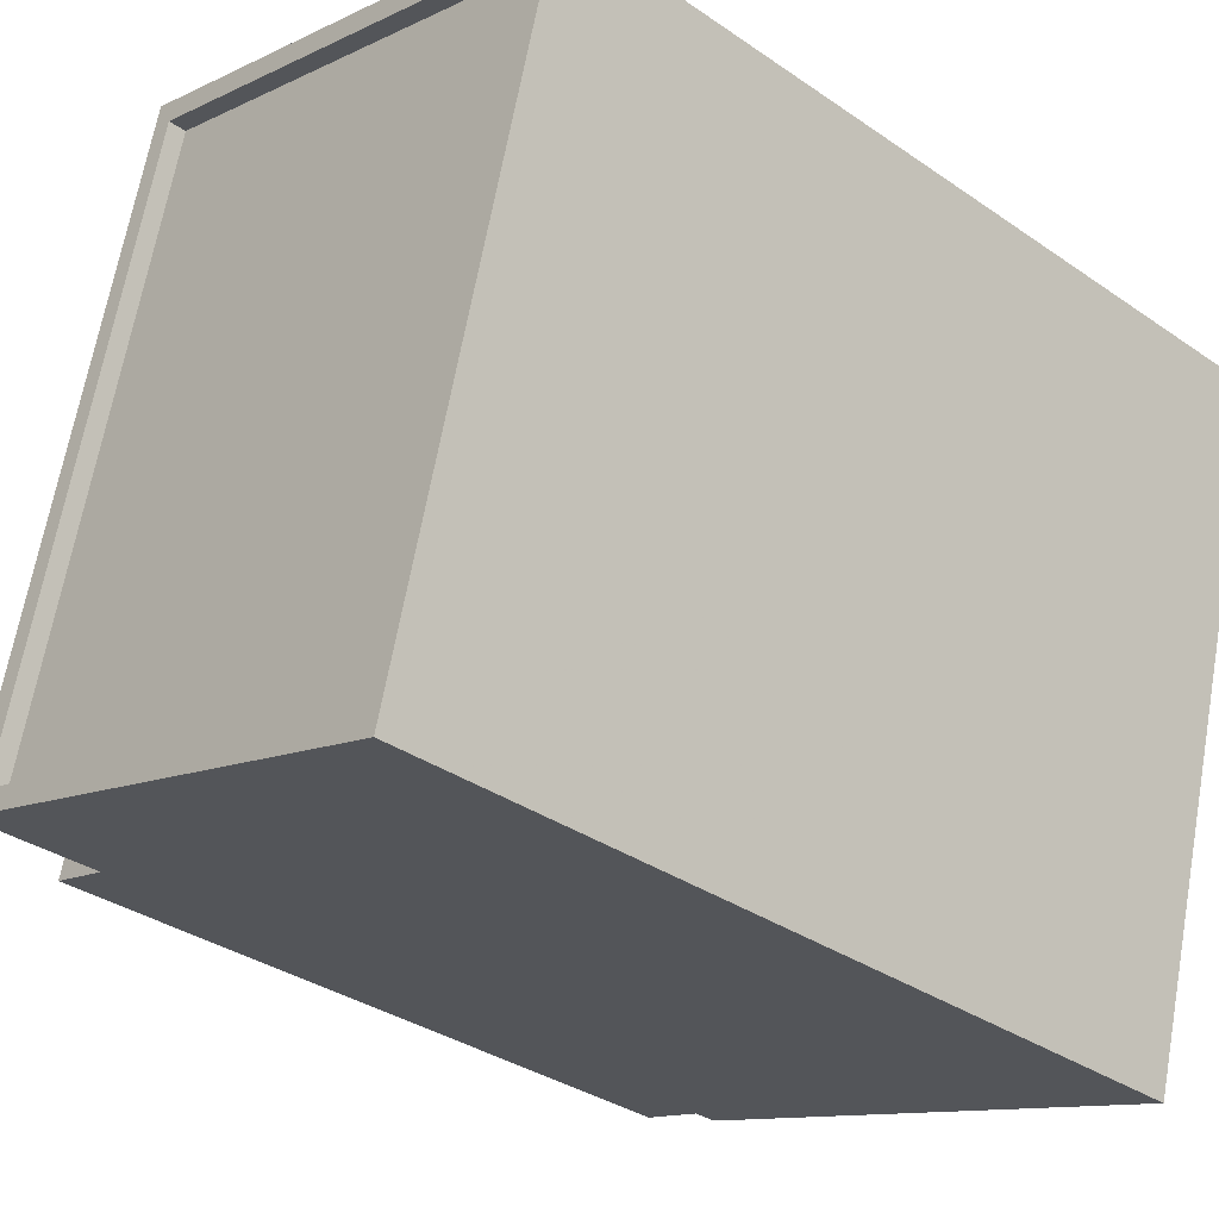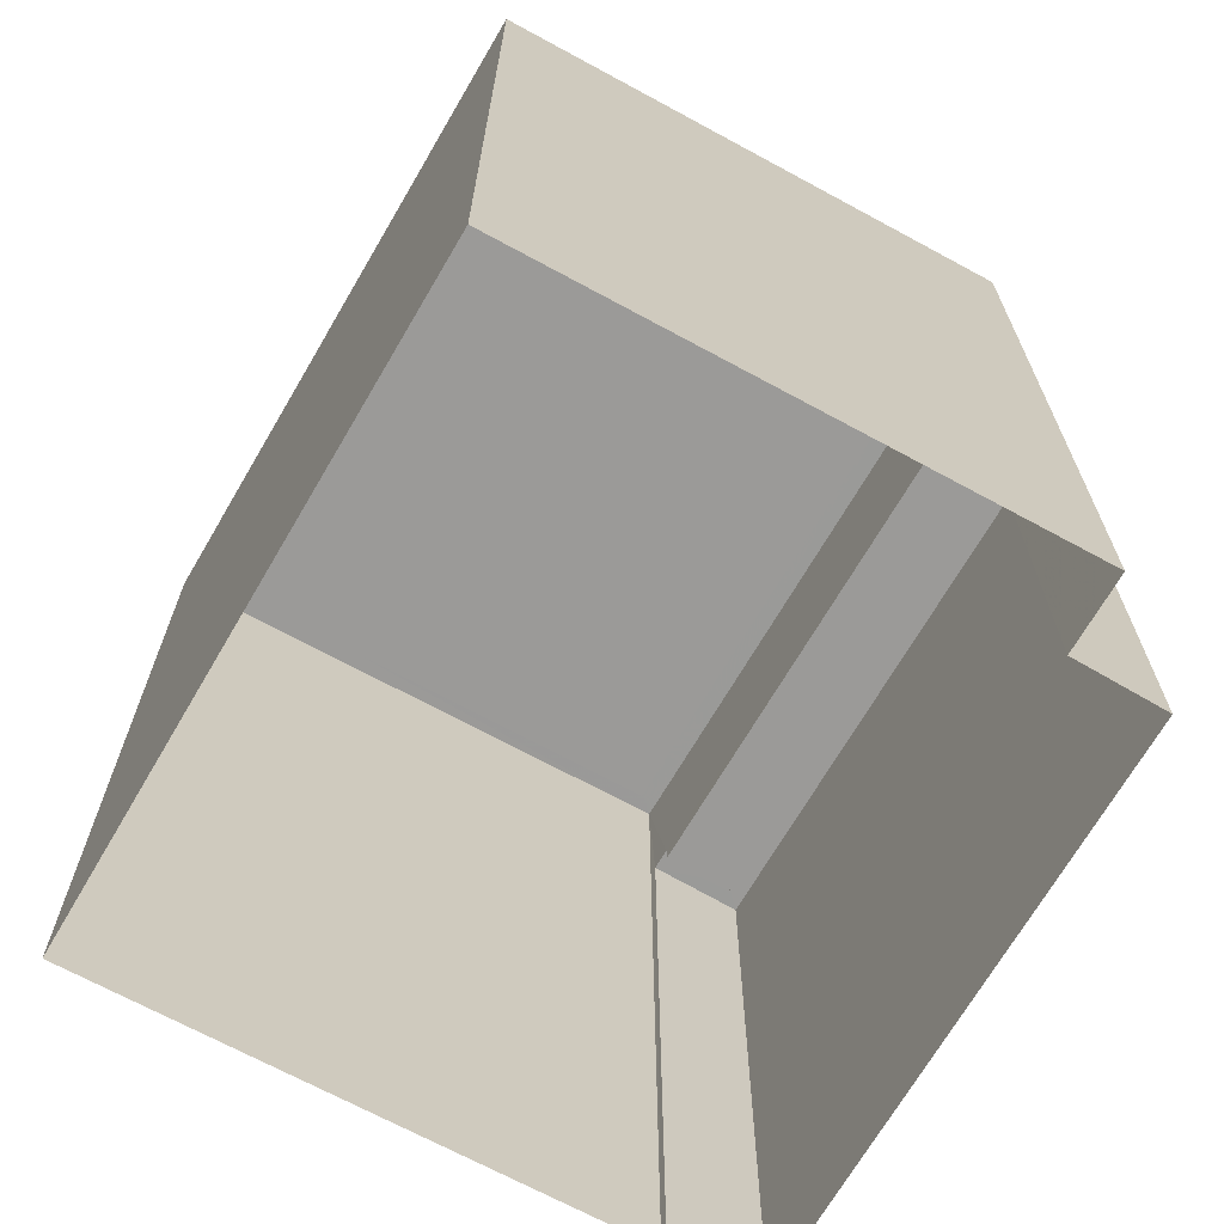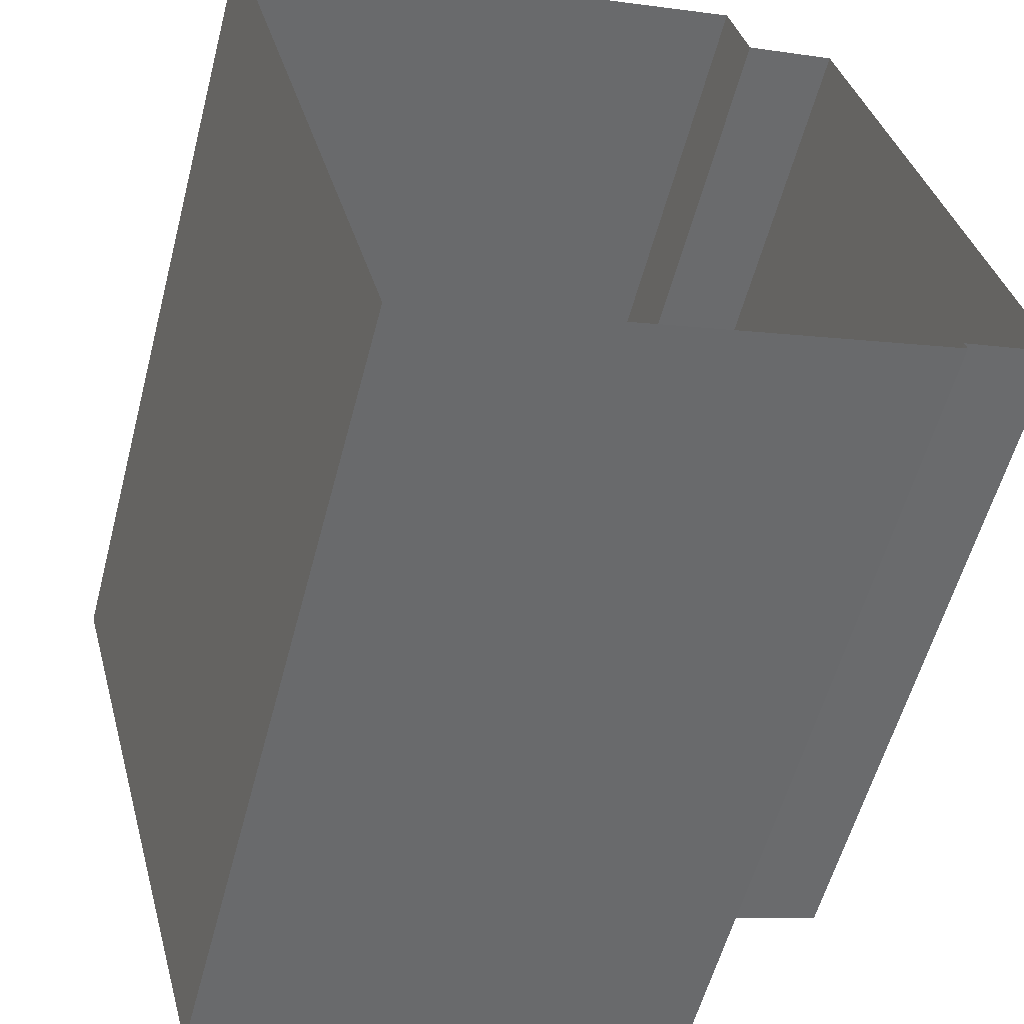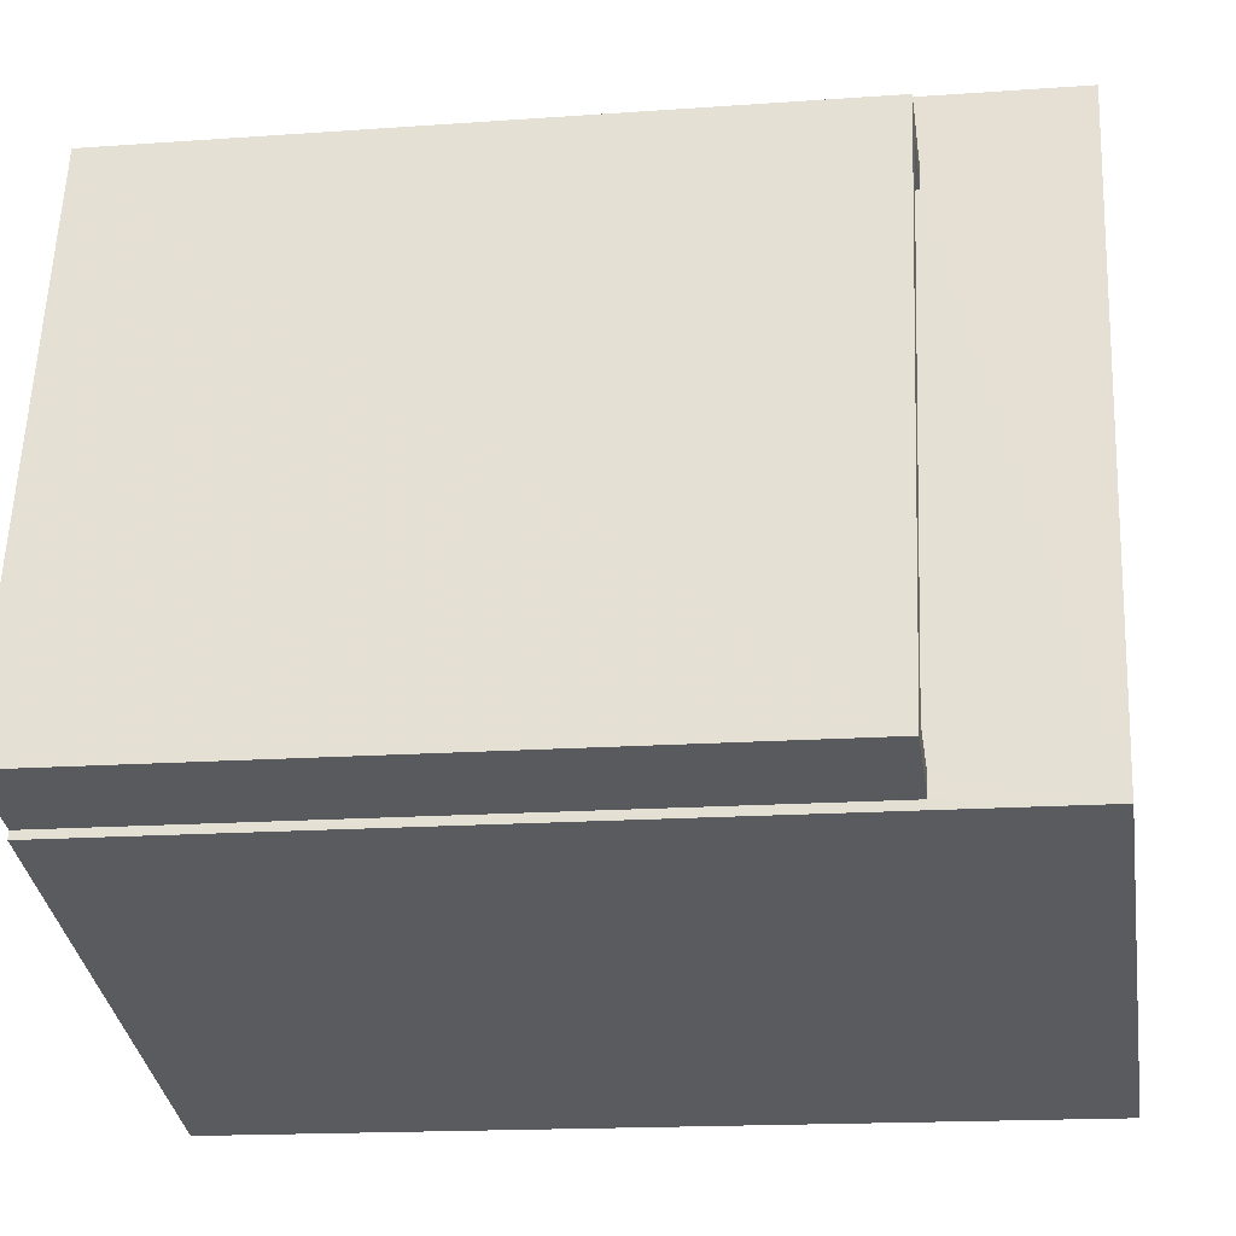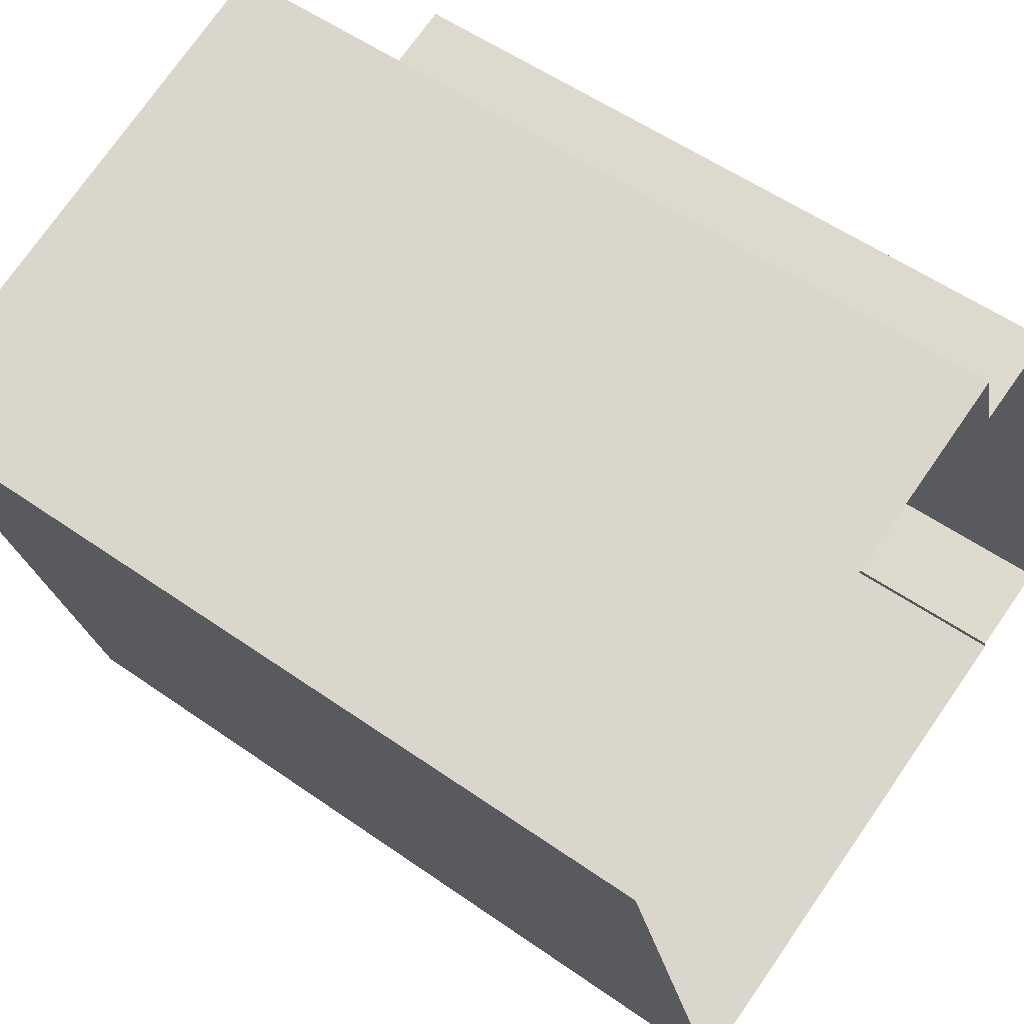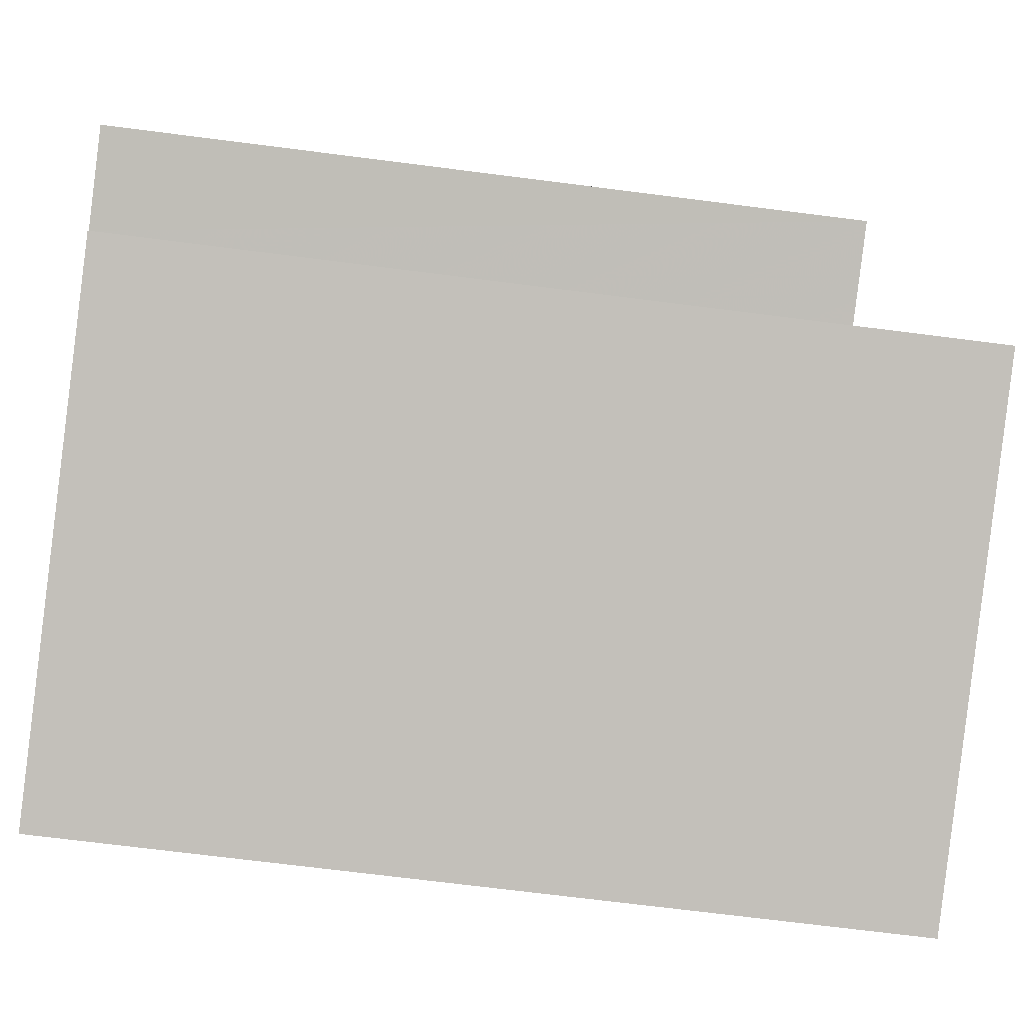
<metadata>
{"format":"obj","ext":"obj","renderer":"f3d","projection":"perspective","resolution":1024,"background":"white","views":[{"elev":-33.9,"azim":46.9,"up":"+Y"},{"elev":-69.3,"azim":134.5,"up":"+Z"},{"elev":-57.0,"azim":165.3,"up":"+Y"},{"elev":-16.1,"azim":-81.4,"up":"+Y"},{"elev":54.6,"azim":126.7,"up":"+Y"},{"elev":-70.1,"azim":-97.3,"up":"+Y"}]}
</metadata>
<code>
v -1.151e+04 -3.379e+04 29.73
v -1.151e+04 -3.38e+04 29.73
v -1.152e+04 -3.379e+04 29.73
v -1.152e+04 -3.379e+04 29.73
v -1.152e+04 -3.379e+04 29.73
v -1.152e+04 -3.379e+04 29.73
v -1.152e+04 -3.379e+04 29.73
v -1.152e+04 -3.379e+04 29.73
v -1.152e+04 -3.379e+04 38.93
v -1.152e+04 -3.379e+04 38.93
v -1.152e+04 -3.379e+04 38.93
v -1.152e+04 -3.379e+04 38.93
v -1.152e+04 -3.379e+04 39.18
v -1.152e+04 -3.379e+04 39.18
v -1.152e+04 -3.379e+04 39.18
v -1.152e+04 -3.379e+04 39.18
v -1.152e+04 -3.379e+04 39.18
v -1.152e+04 -3.379e+04 39.18
v -1.152e+04 -3.379e+04 39.18
v -1.152e+04 -3.379e+04 39.18
v -1.152e+04 -3.379e+04 41.19
v -1.152e+04 -3.379e+04 41.19
v -1.152e+04 -3.379e+04 41.19
v -1.152e+04 -3.379e+04 41.19
v -1.152e+04 -3.379e+04 40.94
v -1.151e+04 -3.379e+04 40.94
v -1.152e+04 -3.379e+04 40.94
v -1.152e+04 -3.38e+04 40.94
v -1.151e+04 -3.38e+04 41.19
v -1.152e+04 -3.38e+04 41.19
v -1.151e+04 -3.379e+04 41.19
v -1.151e+04 -3.379e+04 41.19
f 1 2 3
f 4 1 3
f 2 5 6
f 7 3 8
f 3 6 8
f 2 6 3
f 9 10 11
f 12 9 11
f 13 14 15
f 14 16 15
f 17 18 19
f 19 18 20
f 15 16 20
f 18 15 20
f 21 22 23
f 24 21 23
f 25 26 27
f 25 28 26
f 23 29 30
f 31 22 21
f 31 30 29
f 23 30 24
f 32 31 21
f 30 31 32
f 12 11 18
f 17 12 18
f 18 11 10
f 15 18 10
f 9 15 10
f 9 13 15
f 20 7 8
f 20 16 7
f 3 7 16
f 14 3 16
f 6 20 8
f 6 19 20
f 6 5 19
f 5 23 19
f 3 14 4
f 13 23 22
f 9 12 17
f 4 14 22
f 19 23 17
f 9 17 13
f 14 13 22
f 17 23 13
f 22 1 4
f 22 31 1
f 29 2 1
f 31 29 1
f 2 23 5
f 2 29 23
f 24 25 27
f 21 24 27
f 21 27 26
f 32 21 26
f 30 26 28
f 30 32 26
f 24 28 25
f 24 30 28

</code>
